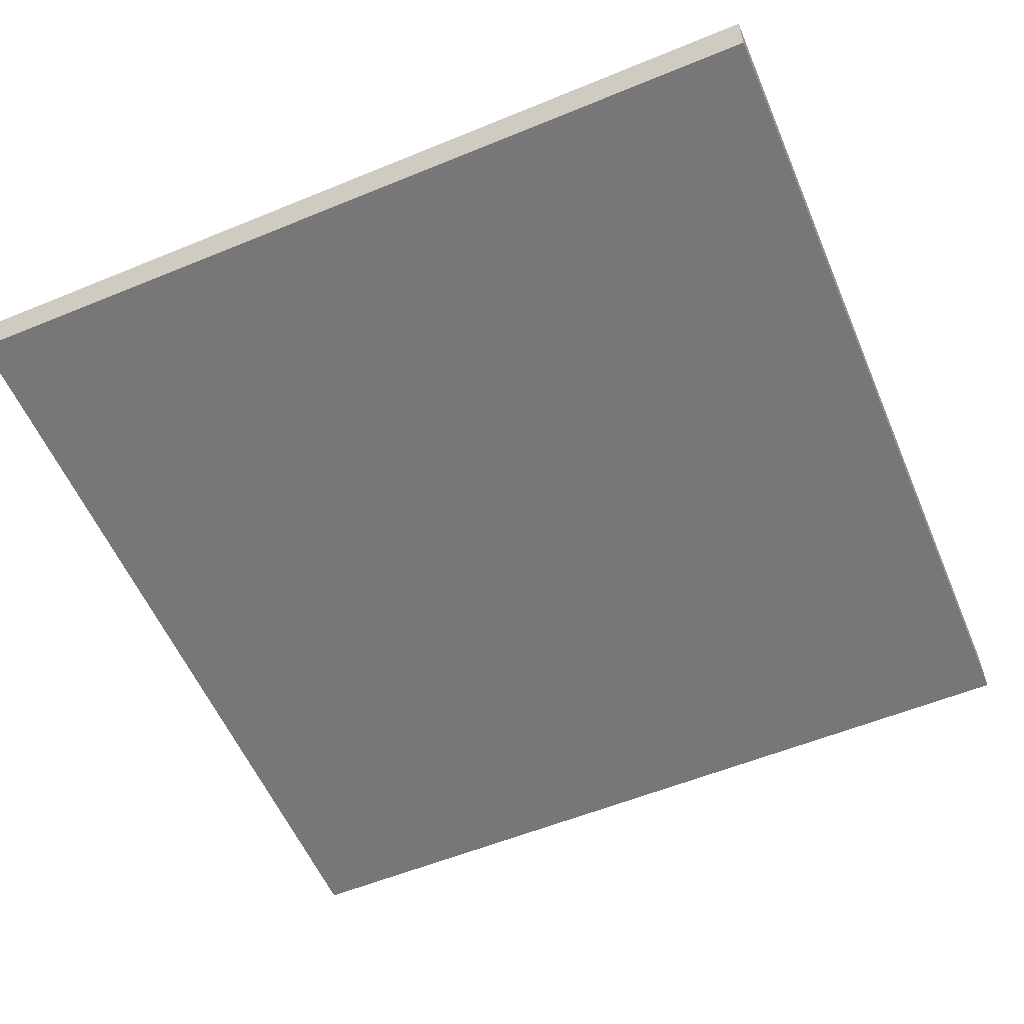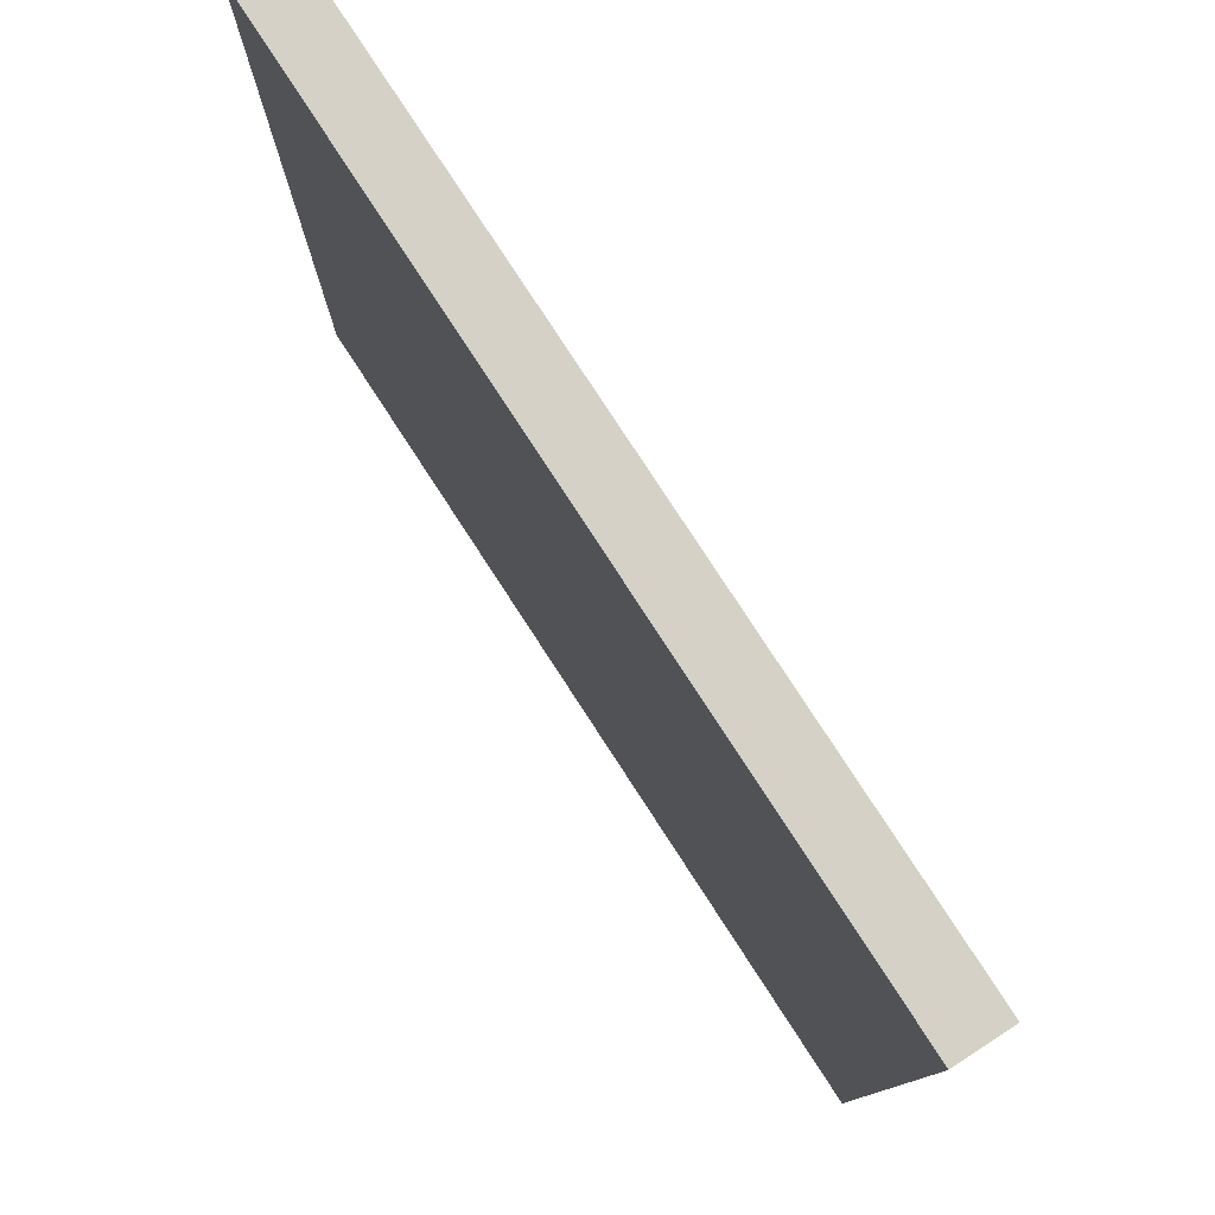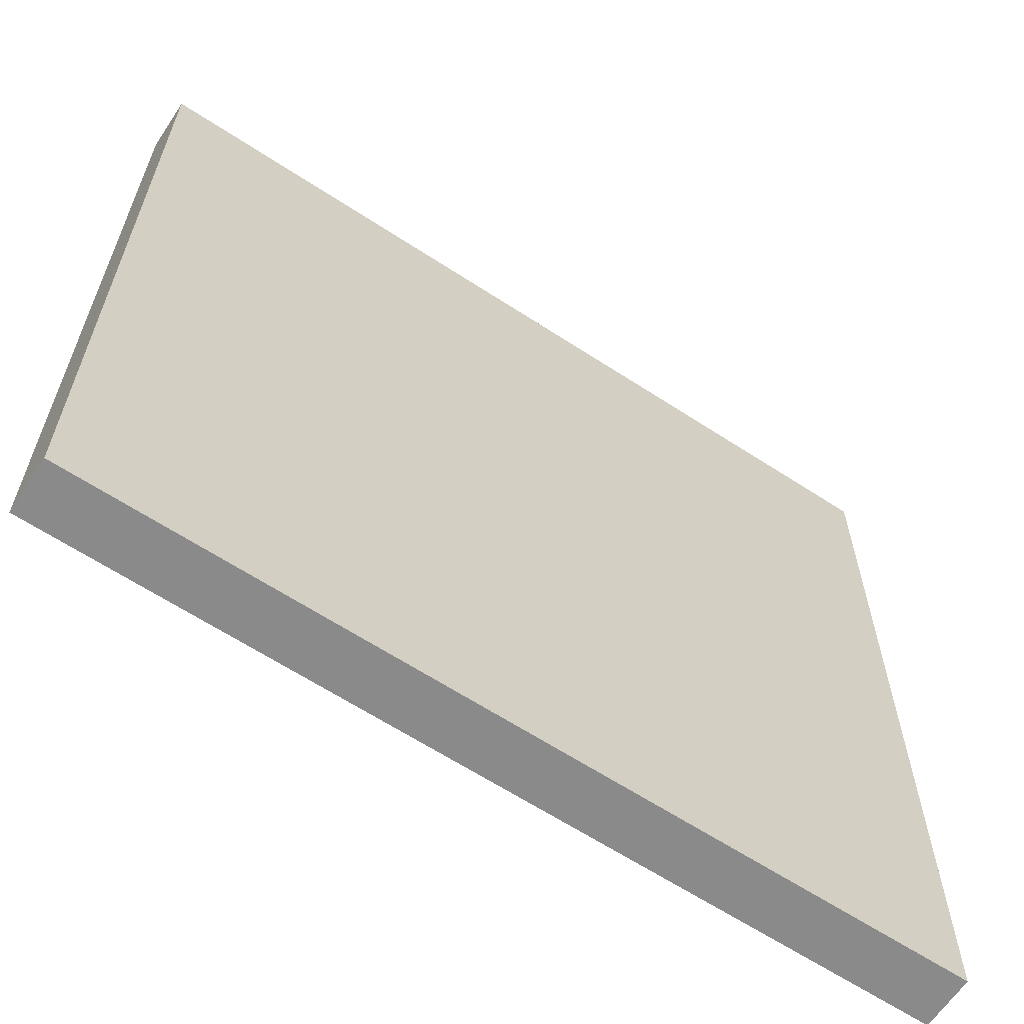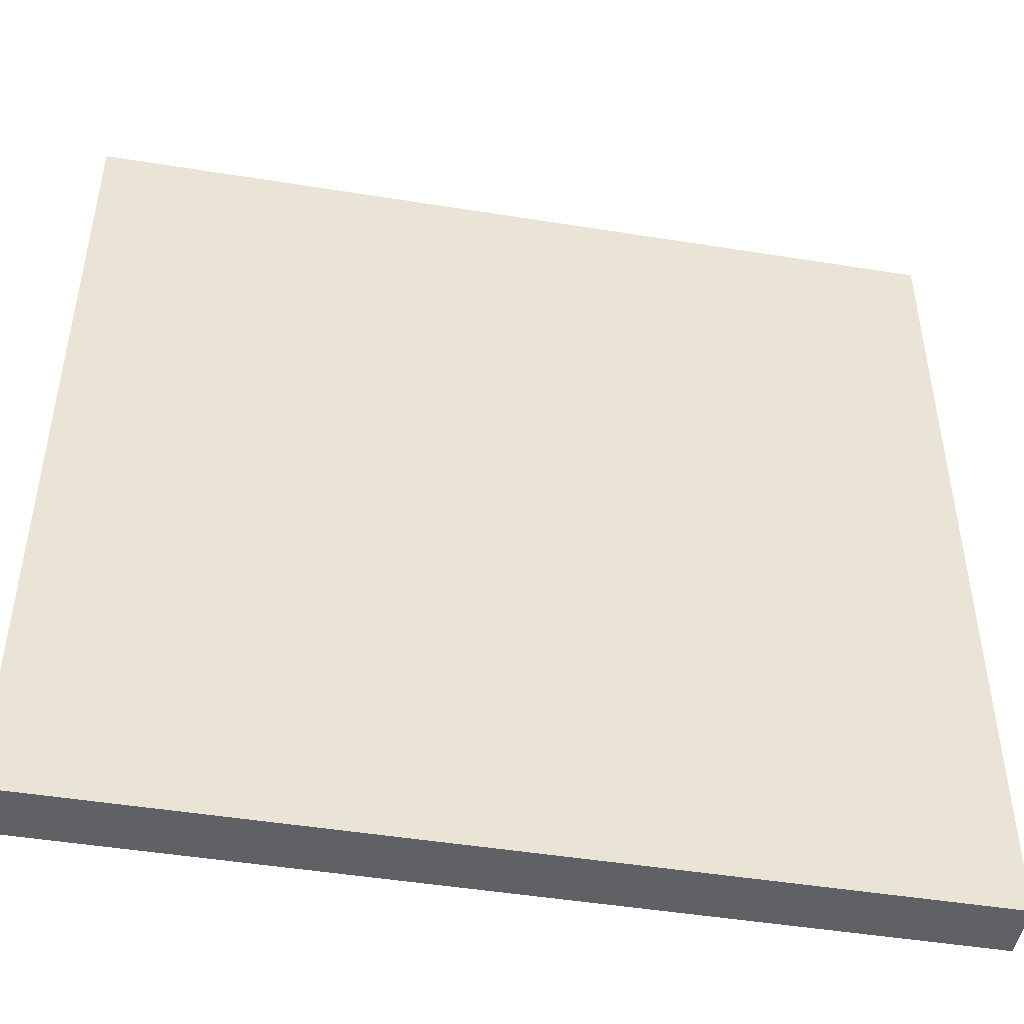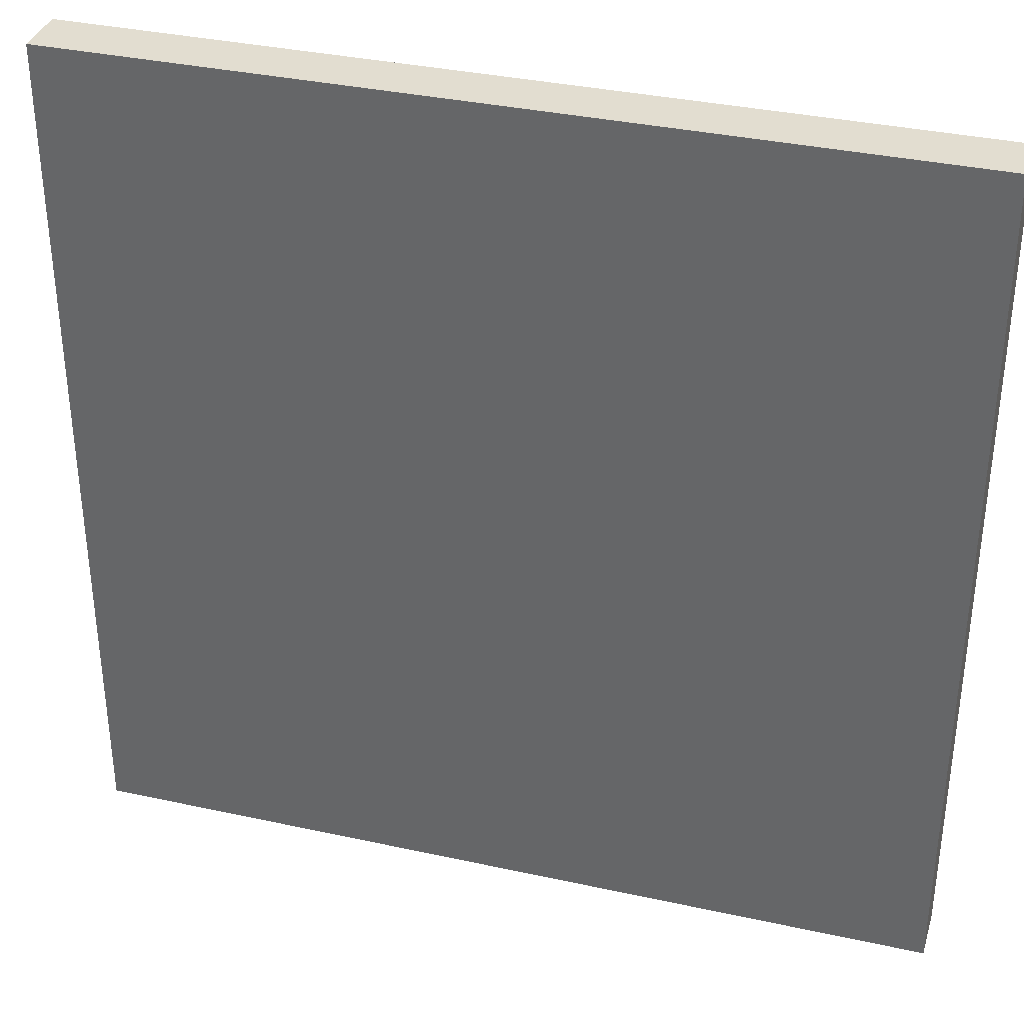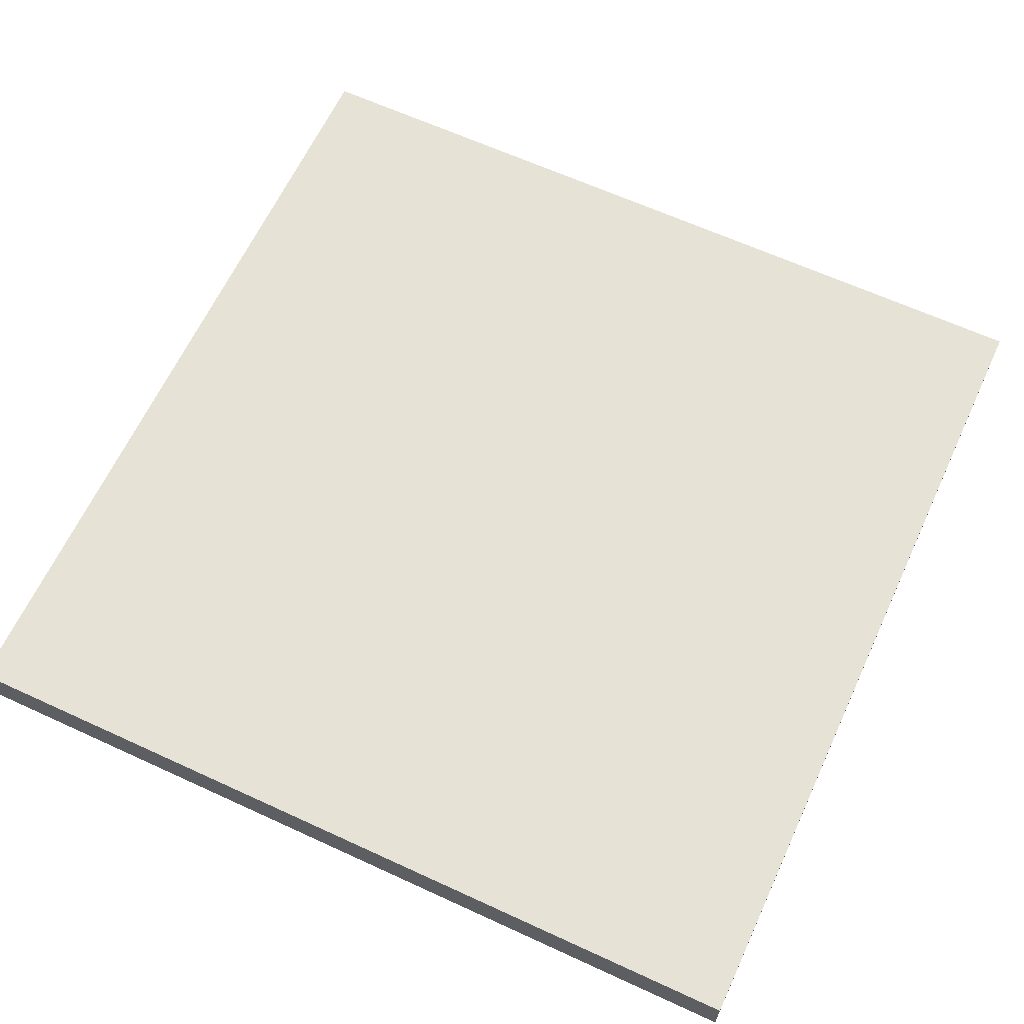
<metadata>
{"format":"obj","ext":"obj","renderer":"f3d","projection":"perspective","resolution":1024,"background":"white","views":[{"elev":-57.2,"azim":113.1,"up":"+Y"},{"elev":79.2,"azim":-123.1,"up":"+Z"},{"elev":-63.4,"azim":-33.5,"up":"+Z"},{"elev":-47.4,"azim":169.7,"up":"+Z"},{"elev":35.4,"azim":16.2,"up":"+Z"},{"elev":64.0,"azim":-65.1,"up":"+Y"}]}
</metadata>
<code>
o square_32x2x32
v -16 -1 16
v 16 -1 16
v 16 1 16
v -16 -1 16
v 16 1 16
v -16 1 16
v 16 -1 -16
v -16 -1 -16
v -16 1 -16
v 16 -1 -16
v -16 1 -16
v 16 1 -16
v -16 1 16
v 16 1 16
v 16 1 -16
v -16 1 16
v 16 1 -16
v -16 1 -16
v -16 -1 -16
v 16 -1 -16
v 16 -1 16
v -16 -1 -16
v 16 -1 16
v -16 -1 16
v -16 -1 -16
v -16 -1 16
v -16 1 16
v -16 -1 -16
v -16 1 16
v -16 1 -16
v 16 -1 16
v 16 -1 -16
v 16 1 -16
v 16 -1 16
v 16 1 -16
v 16 1 16
f 1 2 3
f 4 5 6
f 7 8 9
f 10 11 12
f 13 14 15
f 16 17 18
f 19 20 21
f 22 23 24
f 25 26 27
f 28 29 30
f 31 32 33
f 34 35 36

</code>
